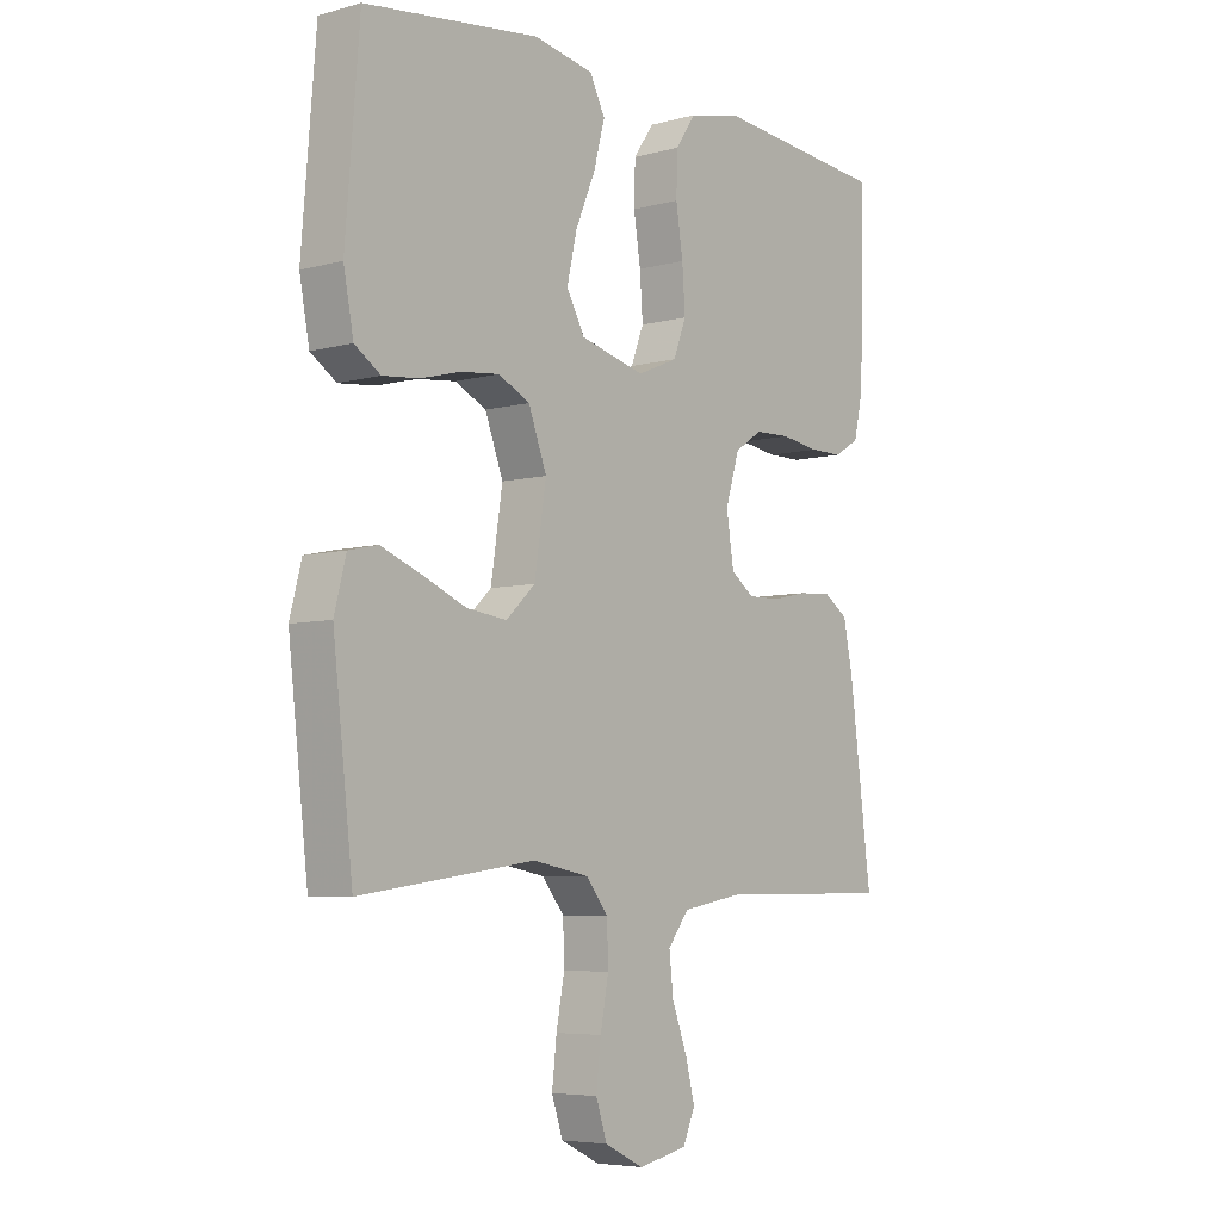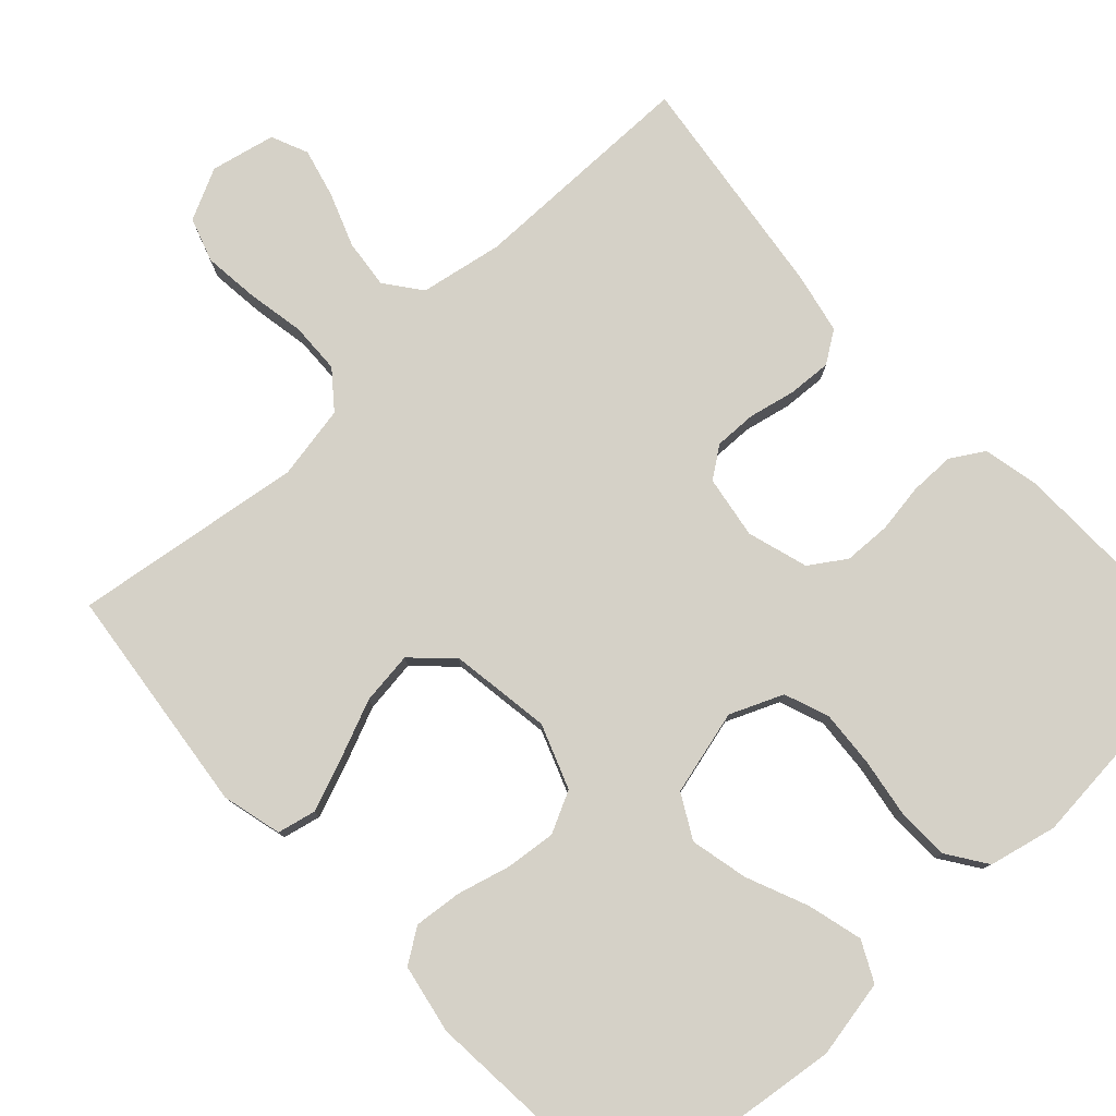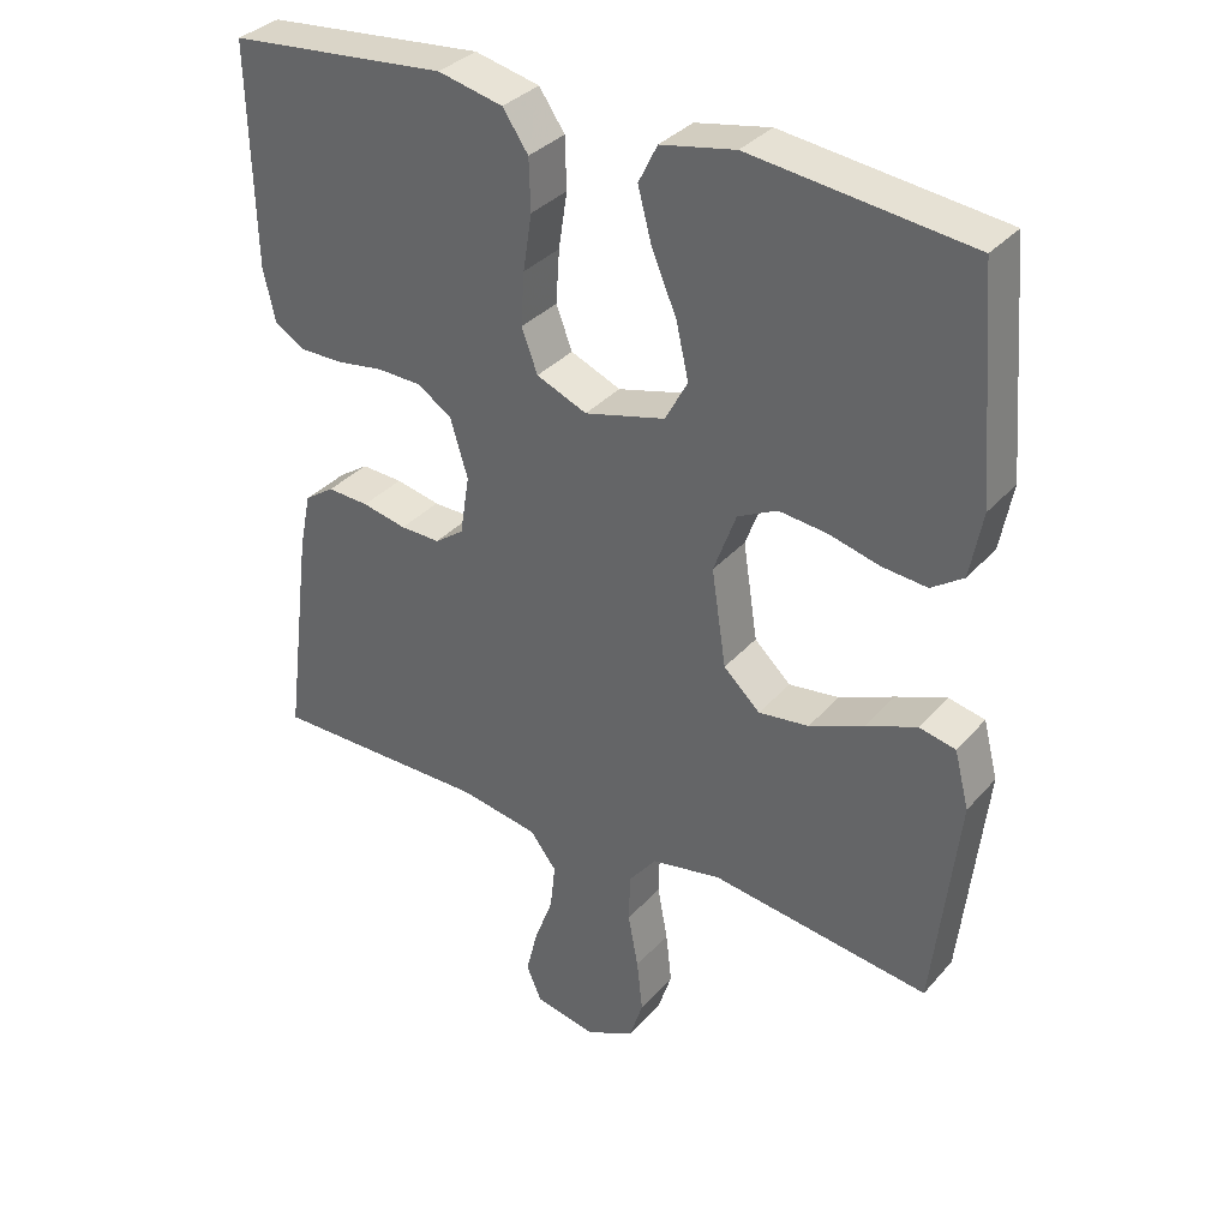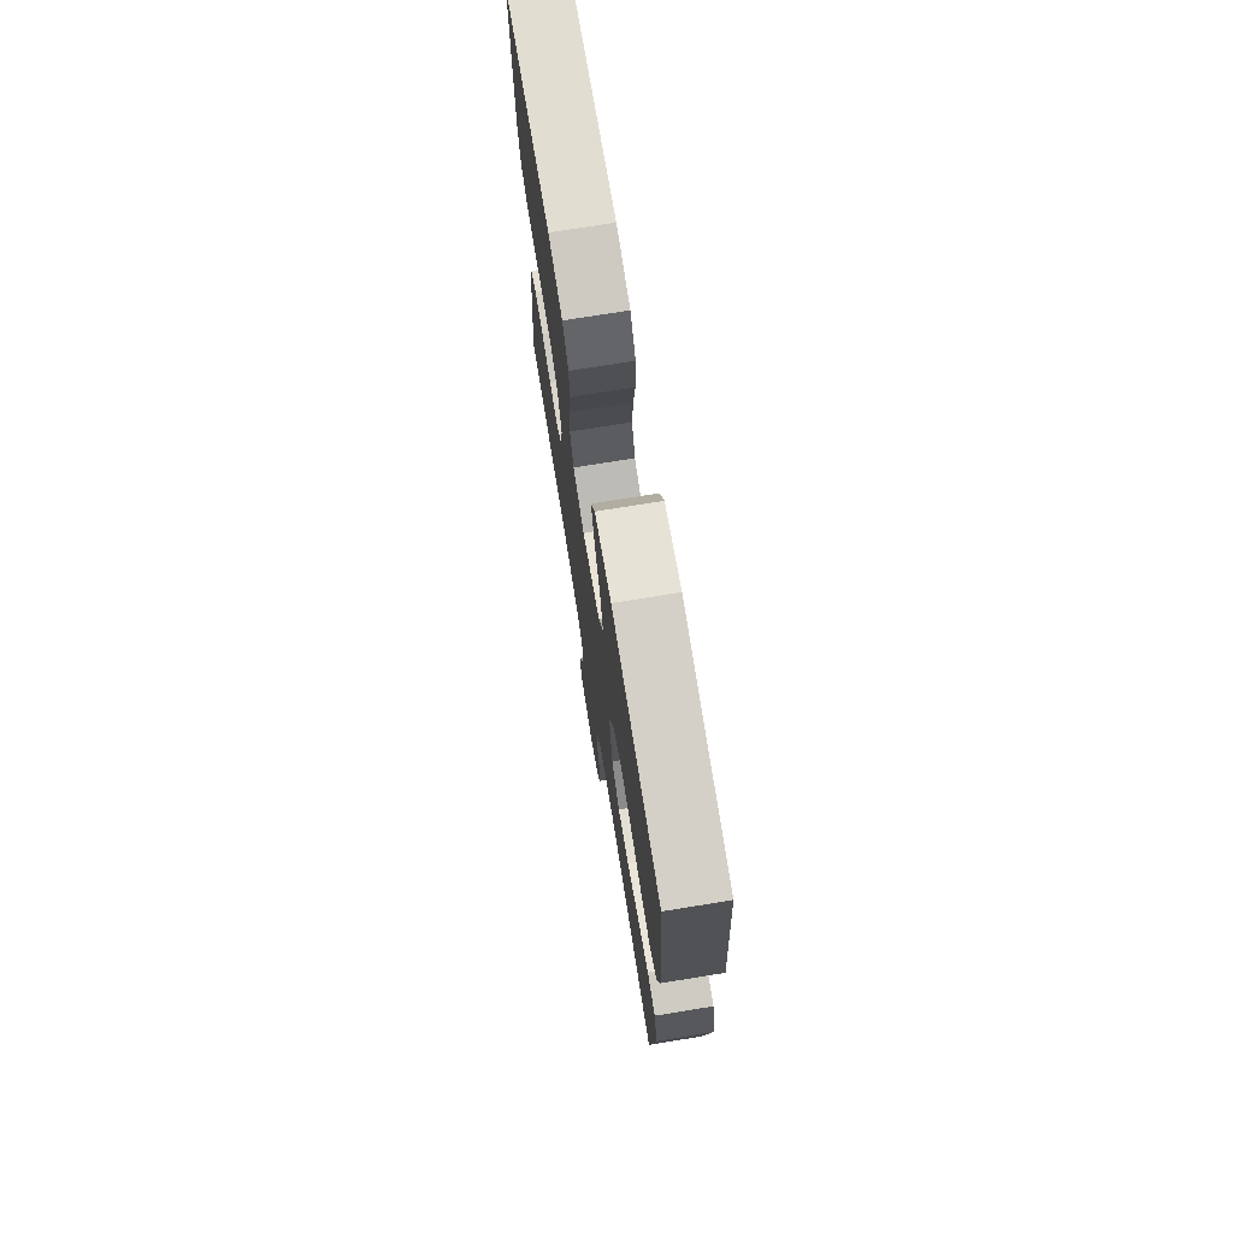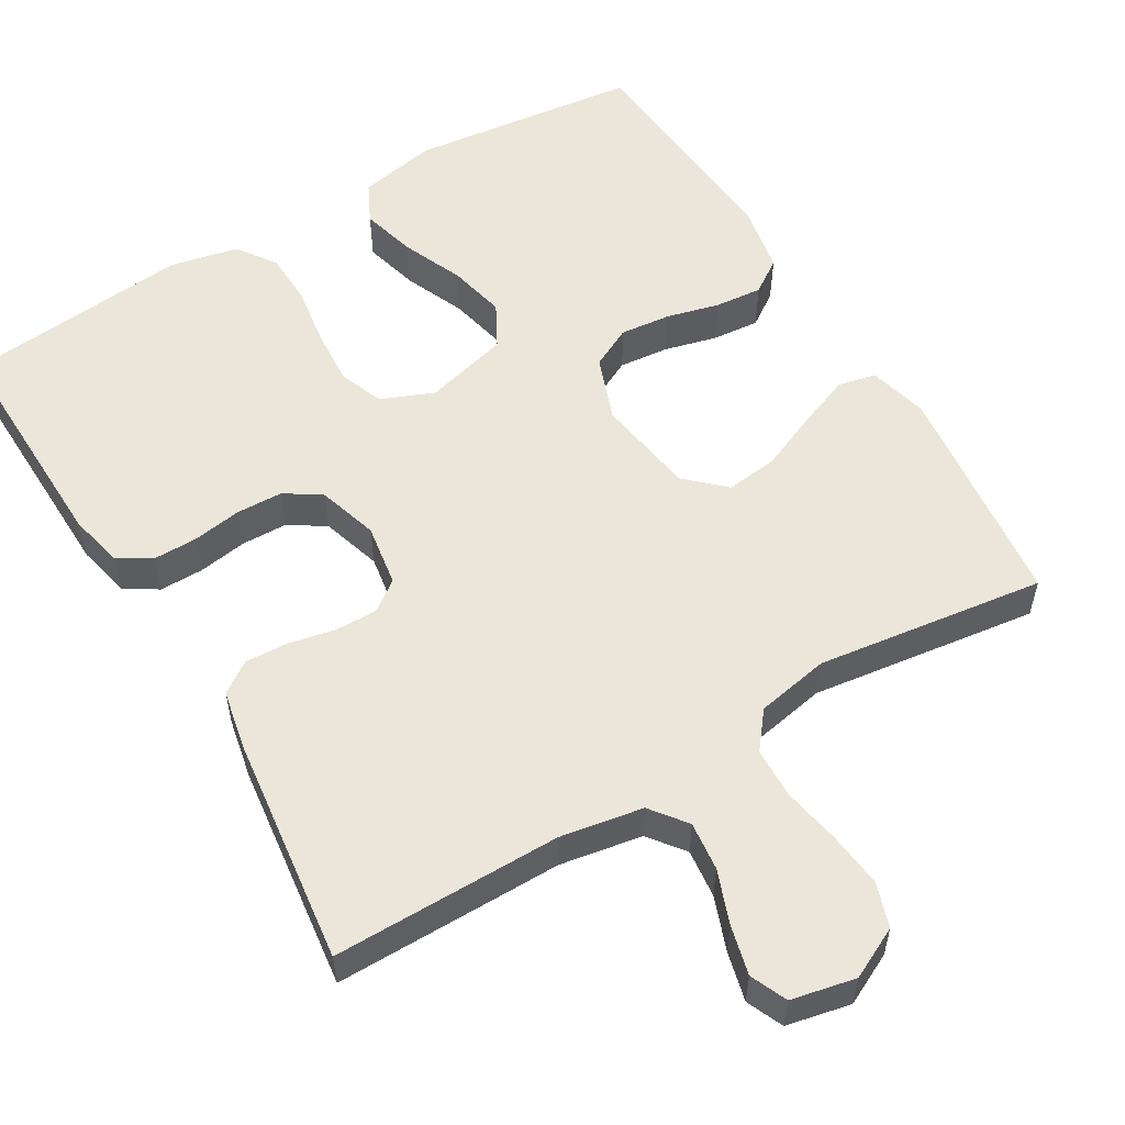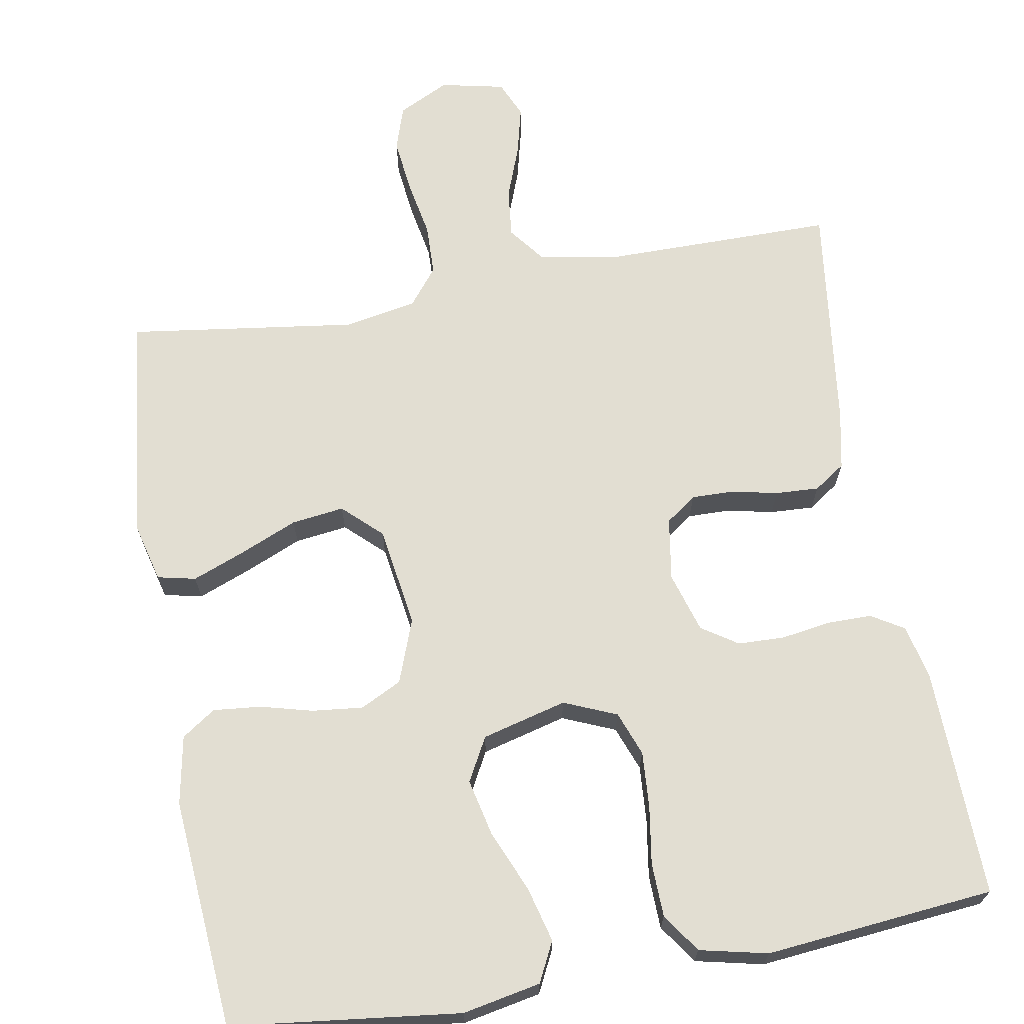
<metadata>
{"format":"obj","ext":"obj","renderer":"f3d","projection":"perspective","resolution":1024,"background":"white","views":[{"elev":-5.8,"azim":-50.5,"up":"+Z"},{"elev":78.8,"azim":-42.7,"up":"+Y"},{"elev":34.2,"azim":-145.4,"up":"+Z"},{"elev":73.7,"azim":-99.2,"up":"+Z"},{"elev":55.7,"azim":149.1,"up":"+Y"},{"elev":67.8,"azim":-10.0,"up":"+Y"}]}
</metadata>
<code>
v 0.5 0.07 -0.5
v 0.2 0.07 -0.5
v 0.092 0.07 -0.519
v 0.056 0.07 -0.566
v 0.063 0.07 -0.63
v 0.089 0.07 -0.7
v 0.105 0.07 -0.764
v 0.084 0.07 -0.812
v 0 0.07 -0.83
v -0.067 0.07 -0.797
v -0.086 0.07 -0.739
v -0.078 0.07 -0.667
v -0.064 0.07 -0.592
v -0.066 0.07 -0.525
v -0.104 0.07 -0.477
v -0.2 0.07 -0.459
v -0.5 0.07 -0.5
v -0.534 0.07 -0.2
v -0.514 0.07 -0.122
v -0.464 0.07 -0.111
v -0.395 0.07 -0.138
v -0.32 0.07 -0.17
v -0.251 0.07 -0.179
v -0.201 0.07 -0.132
v -0.181 0.07 0
v -0.212 0.07 0.084
v -0.266 0.07 0.111
v -0.332 0.07 0.104
v -0.401 0.07 0.086
v -0.463 0.07 0.08
v -0.507 0.07 0.11
v -0.524 0.07 0.2
v -0.5 0.07 0.5
v -0.2 0.07 0.536
v -0.098 0.07 0.516
v -0.072 0.07 0.464
v -0.091 0.07 0.392
v -0.125 0.07 0.312
v -0.142 0.07 0.237
v -0.111 0.07 0.18
v 0 0.07 0.151
v 0.069 0.07 0.18
v 0.091 0.07 0.238
v 0.086 0.07 0.311
v 0.074 0.07 0.388
v 0.076 0.07 0.458
v 0.111 0.07 0.509
v 0.2 0.07 0.529
v 0.5 0.07 0.5
v 0.493 0.07 0.2
v 0.477 0.07 0.128
v 0.434 0.07 0.102
v 0.376 0.07 0.102
v 0.311 0.07 0.112
v 0.25 0.07 0.11
v 0.203 0.07 0.079
v 0.179 0.07 0
v 0.192 0.07 -0.082
v 0.232 0.07 -0.111
v 0.287 0.07 -0.11
v 0.348 0.07 -0.097
v 0.405 0.07 -0.094
v 0.446 0.07 -0.122
v 0.462 0.07 -0.2
v 0.5 0 -0.5
v 0.2 0 -0.5
v 0.092 0 -0.519
v 0.056 0 -0.566
v 0.063 0 -0.63
v 0.089 0 -0.7
v 0.105 0 -0.764
v 0.084 0 -0.812
v 0 0 -0.83
v -0.067 0 -0.797
v -0.086 0 -0.739
v -0.078 0 -0.667
v -0.064 0 -0.592
v -0.066 0 -0.525
v -0.104 0 -0.477
v -0.2 0 -0.459
v -0.5 0 -0.5
v -0.534 0 -0.2
v -0.514 0 -0.122
v -0.464 0 -0.111
v -0.395 0 -0.138
v -0.32 0 -0.17
v -0.251 0 -0.179
v -0.201 0 -0.132
v -0.181 0 0
v -0.212 0 0.084
v -0.266 0 0.111
v -0.332 0 0.104
v -0.401 0 0.086
v -0.463 0 0.08
v -0.507 0 0.11
v -0.524 0 0.2
v -0.5 0 0.5
v -0.2 0 0.536
v -0.098 0 0.516
v -0.072 0 0.464
v -0.091 0 0.392
v -0.125 0 0.312
v -0.142 0 0.237
v -0.111 0 0.18
v 0 0 0.151
v 0.069 0 0.18
v 0.091 0 0.238
v 0.086 0 0.311
v 0.074 0 0.388
v 0.076 0 0.458
v 0.111 0 0.509
v 0.2 0 0.529
v 0.5 0 0.5
v 0.493 0 0.2
v 0.477 0 0.128
v 0.434 0 0.102
v 0.376 0 0.102
v 0.311 0 0.112
v 0.25 0 0.11
v 0.203 0 0.079
v 0.179 0 0
v 0.192 0 -0.082
v 0.232 0 -0.111
v 0.287 0 -0.11
v 0.348 0 -0.097
v 0.405 0 -0.094
v 0.446 0 -0.122
v 0.462 0 -0.2
f 63 64 1 2
f 60 61 62 63
f 59 60 63 2
f 58 59 2 3
f 57 58 3 4
f 51 52 53 54
f 51 54 55
f 50 51 55
f 49 50 55
f 48 49 55 56
f 44 45 46 47
f 43 44 47 48
f 35 36 37 38
f 35 38 39
f 34 35 39
f 33 34 39
f 32 33 39 40
f 28 29 30 31
f 27 28 31 32
f 19 20 21 22
f 17 18 19 22
f 16 17 22 23
f 15 16 23 24
f 10 11 12 13
f 8 9 10 13
f 8 13 14
f 5 6 7 8
f 5 8 14
f 4 5 14 15
f 43 48 56 57
f 42 43 57 4
f 41 42 4 15
f 27 32 40 41
f 26 27 41
f 25 26 41
f 15 24 25 41
f 66 65 128 127
f 127 126 125 124
f 66 127 124 123
f 67 66 123 122
f 68 67 122 121
f 118 117 116 115
f 119 118 115
f 119 115 114
f 119 114 113
f 120 119 113 112
f 111 110 109 108
f 112 111 108 107
f 102 101 100 99
f 103 102 99
f 103 99 98
f 103 98 97
f 104 103 97 96
f 95 94 93 92
f 96 95 92 91
f 86 85 84 83
f 86 83 82 81
f 87 86 81 80
f 88 87 80 79
f 77 76 75 74
f 77 74 73 72
f 78 77 72
f 72 71 70 69
f 78 72 69
f 79 78 69 68
f 121 120 112 107
f 68 121 107 106
f 79 68 106 105
f 105 104 96 91
f 105 91 90
f 105 90 89
f 105 89 88 79
f 1 65 66 2
f 2 66 67 3
f 3 67 68 4
f 4 68 69 5
f 5 69 70 6
f 6 70 71 7
f 7 71 72 8
f 8 72 73 9
f 9 73 74 10
f 10 74 75 11
f 11 75 76 12
f 12 76 77 13
f 13 77 78 14
f 14 78 79 15
f 15 79 80 16
f 16 80 81 17
f 17 81 82 18
f 18 82 83 19
f 19 83 84 20
f 20 84 85 21
f 21 85 86 22
f 22 86 87 23
f 23 87 88 24
f 24 88 89 25
f 25 89 90 26
f 26 90 91 27
f 27 91 92 28
f 28 92 93 29
f 29 93 94 30
f 30 94 95 31
f 31 95 96 32
f 32 96 97 33
f 33 97 98 34
f 34 98 99 35
f 35 99 100 36
f 36 100 101 37
f 37 101 102 38
f 38 102 103 39
f 39 103 104 40
f 40 104 105 41
f 41 105 106 42
f 42 106 107 43
f 43 107 108 44
f 44 108 109 45
f 45 109 110 46
f 46 110 111 47
f 47 111 112 48
f 48 112 113 49
f 49 113 114 50
f 50 114 115 51
f 51 115 116 52
f 52 116 117 53
f 53 117 118 54
f 54 118 119 55
f 55 119 120 56
f 56 120 121 57
f 57 121 122 58
f 58 122 123 59
f 59 123 124 60
f 60 124 125 61
f 61 125 126 62
f 62 126 127 63
f 63 127 128 64
f 64 128 65 1

</code>
